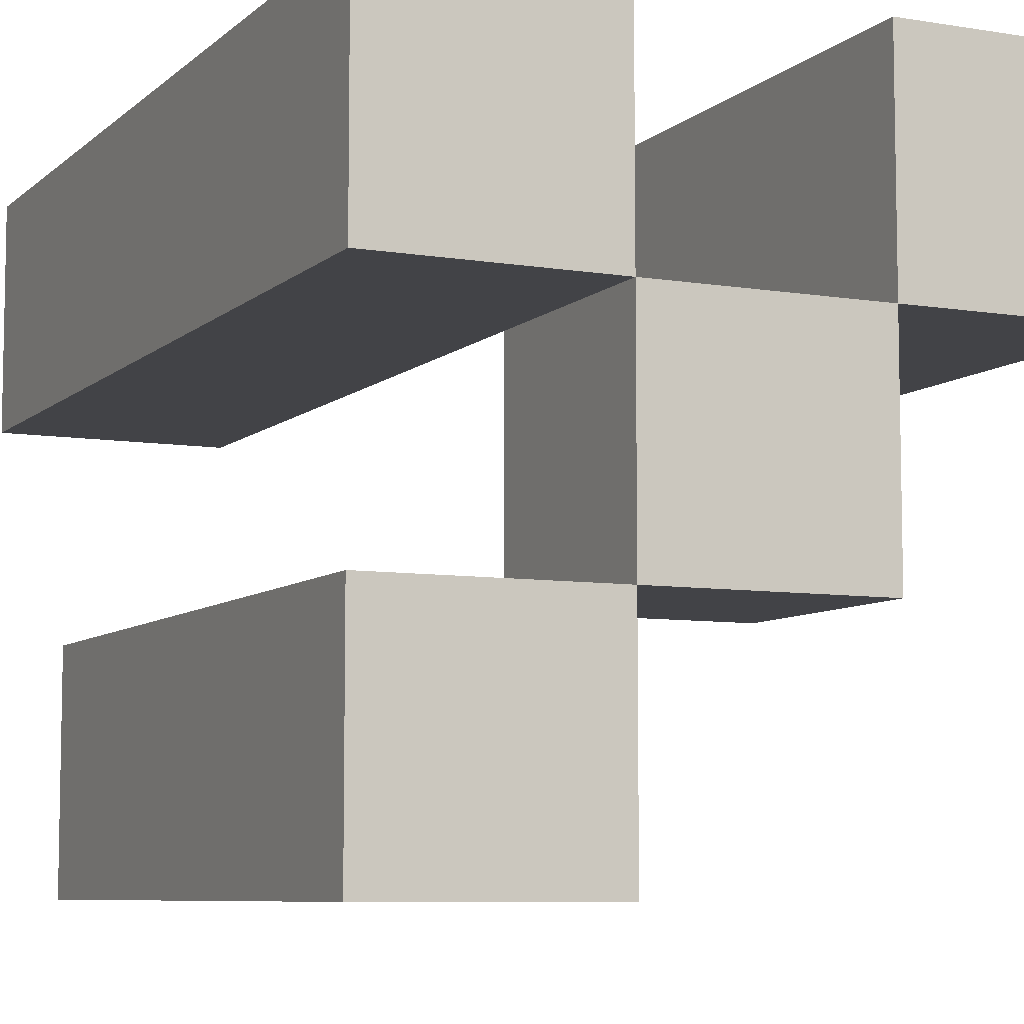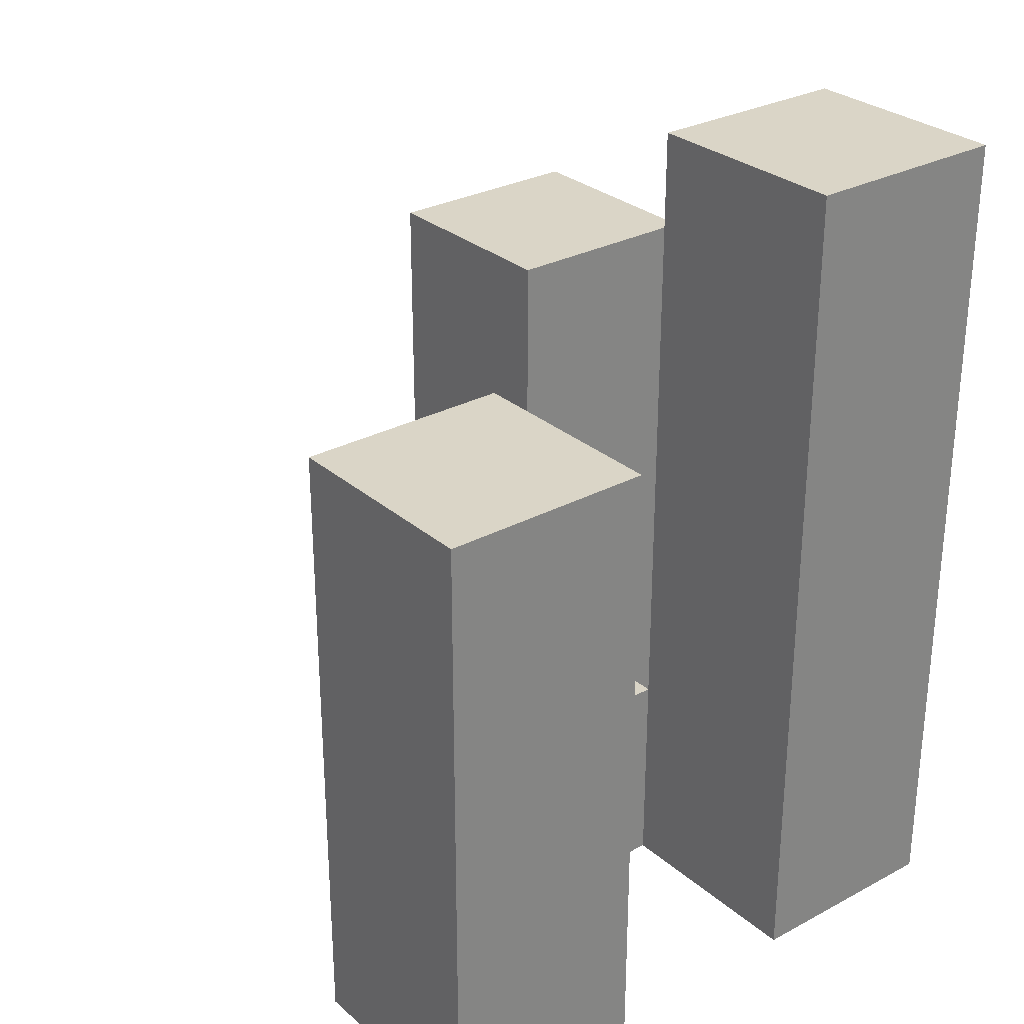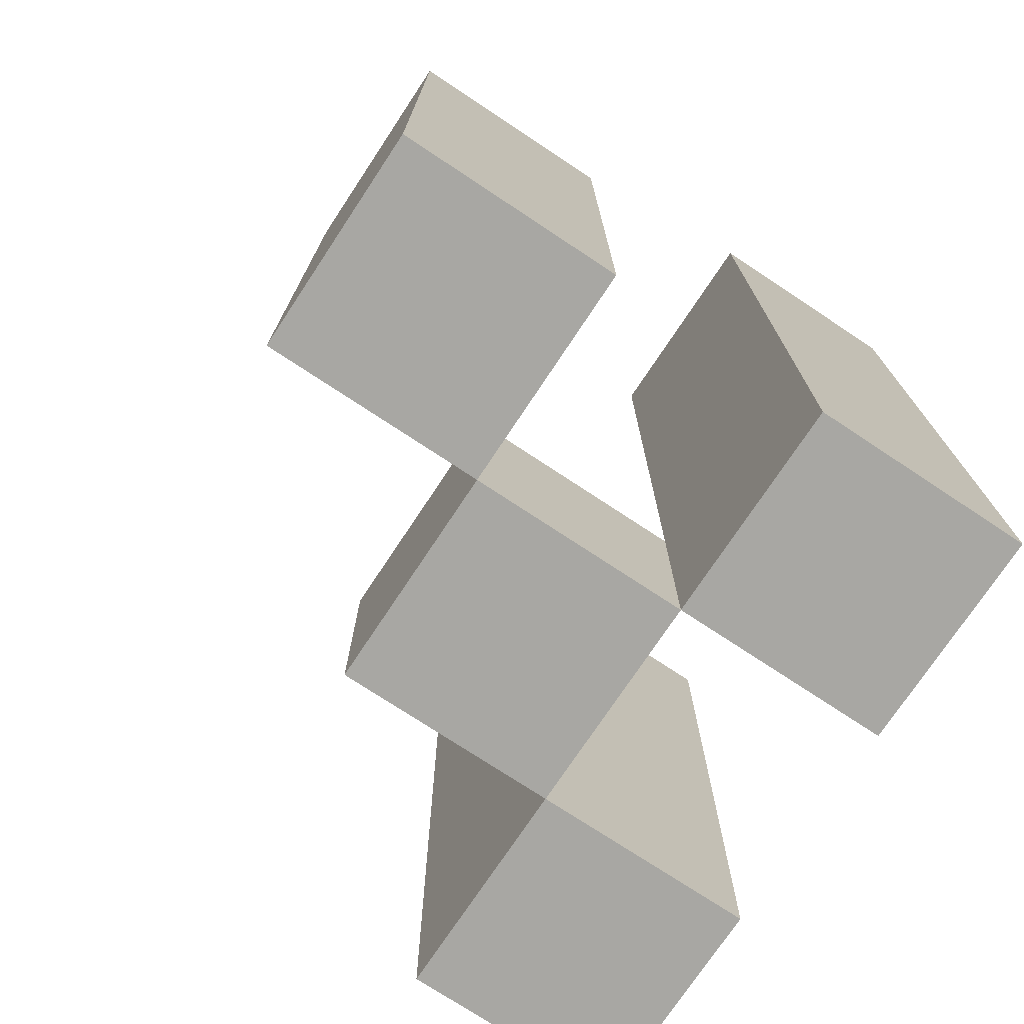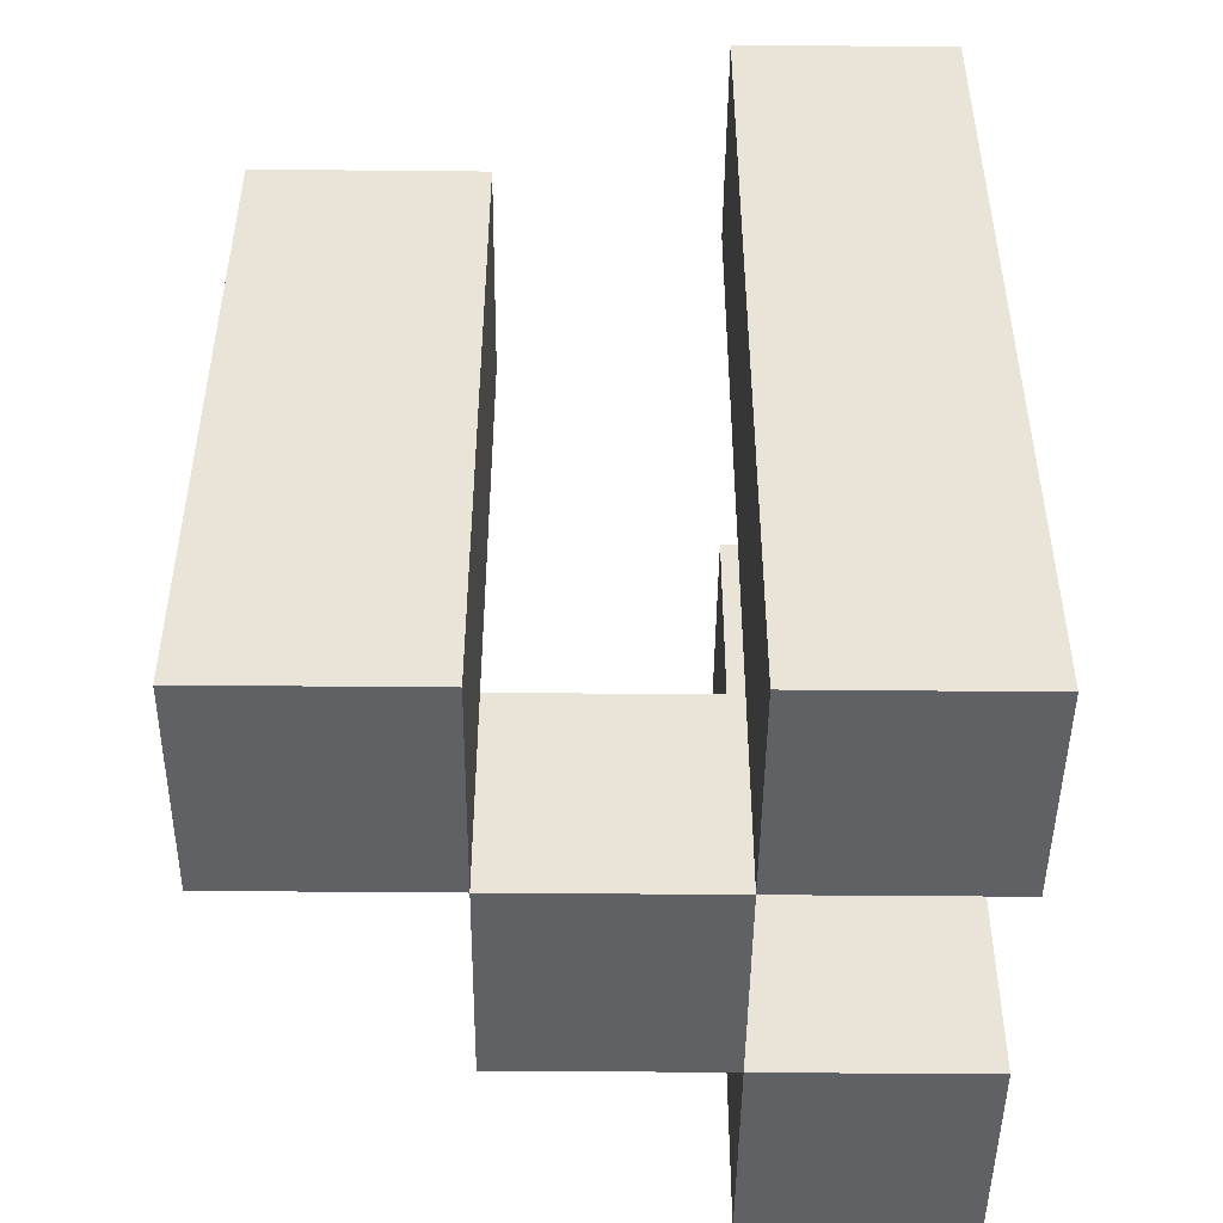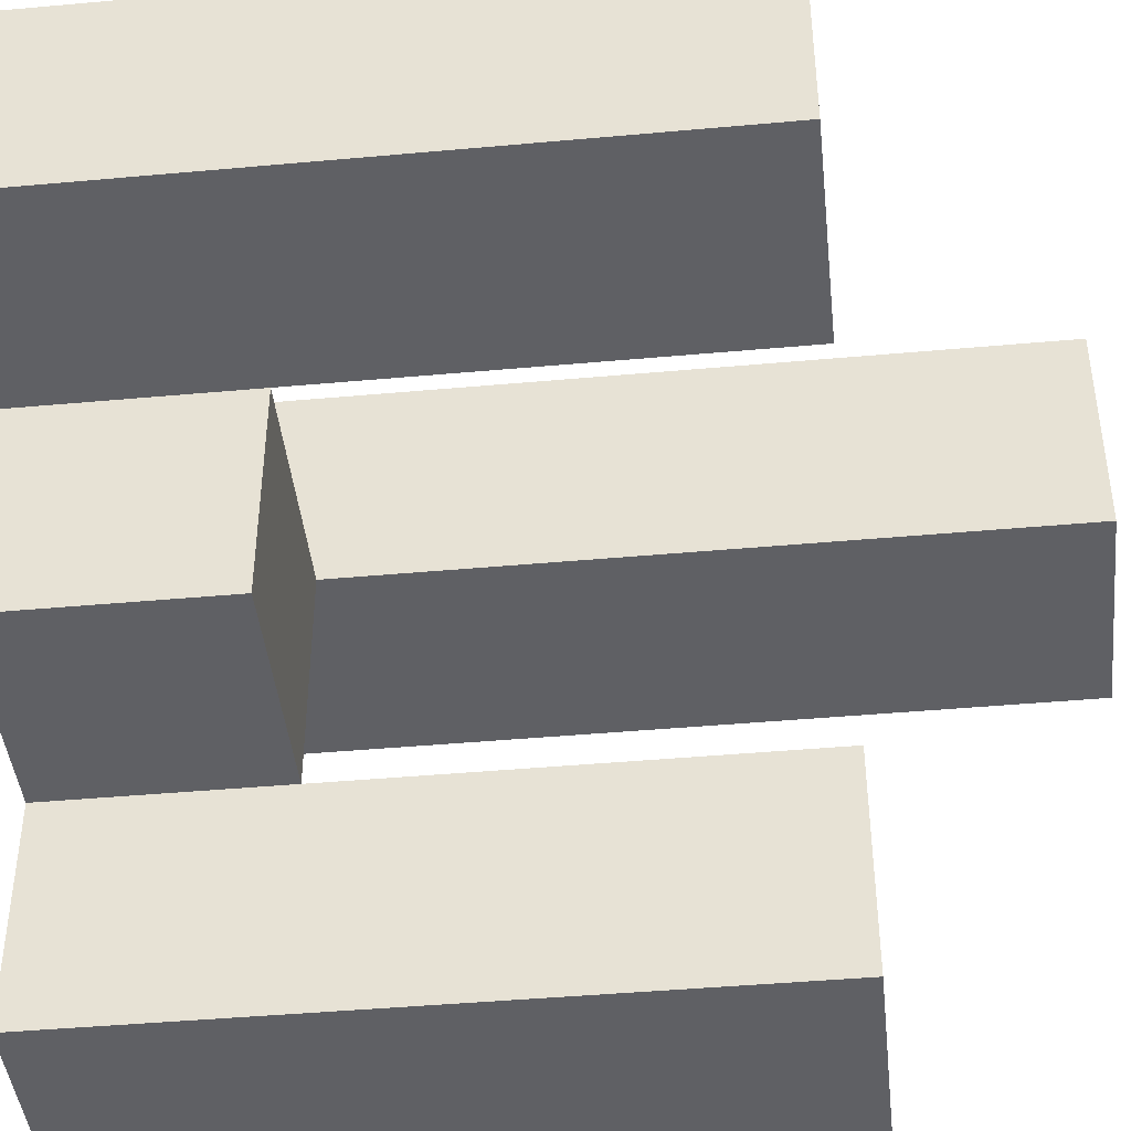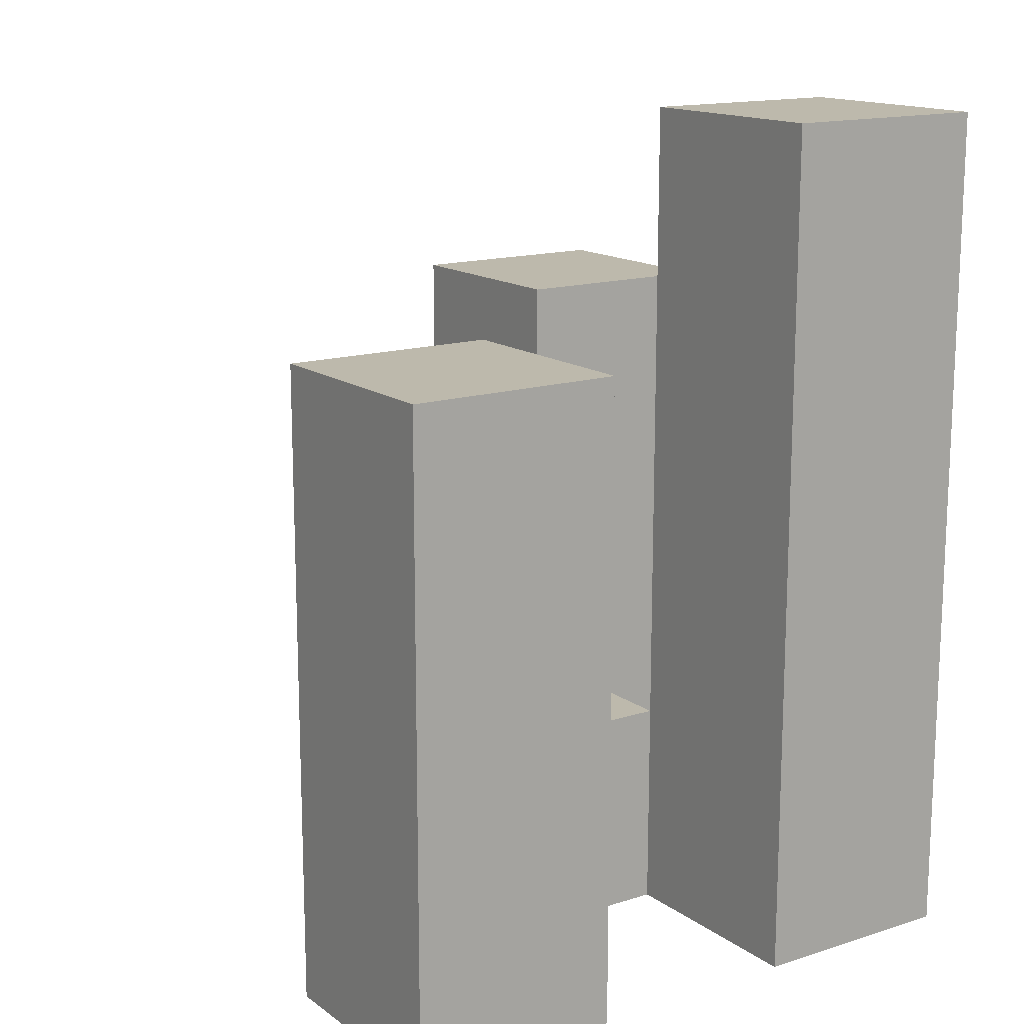
<metadata>
{"format":"obj","ext":"obj","renderer":"f3d","projection":"perspective","resolution":1024,"background":"white","views":[{"elev":-7.5,"azim":-25.2,"up":"+Z"},{"elev":29.0,"azim":-128.5,"up":"+Y"},{"elev":-74.4,"azim":-123.5,"up":"+Y"},{"elev":-47.4,"azim":-90.6,"up":"+Y"},{"elev":-43.6,"azim":96.1,"up":"+Z"},{"elev":15.0,"azim":-124.3,"up":"+Y"}]}
</metadata>
<code>
o
v -23 0.9 36.1
v -23.1 0.9 36.1
v -23.2 0.9 36.1
v -23.3 0.9 36.1
v -23 1.2 36.1
v -23.1 1.2 36.1
v -23.2 1.3 36.1
v -23.3 1.3 36.1
v -23.1 0.9 36
v -23.2 0.9 36
v -23.1 1 36
v -23.2 1 36
v -23.2 0.9 35.9
v -23.3 0.9 35.9
v -23.2 1 35.9
v -23.2 1.2 35.9
v -23.3 1.2 35.9
v -23 0.9 36
v -23.1 0.9 36
v -23.2 0.9 36
v -23.3 0.9 36
v -23.1 1 36
v -23.2 1 36
v -23 1.2 36
v -23.1 1.2 36
v -23.2 1.3 36
v -23.3 1.3 36
v -23.1 0.9 35.9
v -23.2 0.9 35.9
v -23.1 1 35.9
v -23.2 1 35.9
v -23.2 0.9 35.8
v -23.3 0.9 35.8
v -23.2 1.2 35.8
v -23.3 1.2 35.8
v -23 0.9 36.1
v -23 1.2 36.1
v -23 0.9 36
v -23 1.2 36
v -23.1 0.9 36
v -23.1 1 36
v -23.1 0.9 35.9
v -23.1 1 35.9
v -23.2 0.9 36.1
v -23.2 1.3 36.1
v -23.2 0.9 36
v -23.2 1 36
v -23.2 1.3 36
v -23.2 0.9 35.9
v -23.2 1 35.9
v -23.2 1.2 35.9
v -23.2 0.9 35.8
v -23.2 1.2 35.8
v -23.1 0.9 36.1
v -23.1 1.2 36.1
v -23.1 0.9 36
v -23.1 1 36
v -23.1 1.2 36
v -23.2 0.9 36
v -23.2 1 36
v -23.2 0.9 35.9
v -23.2 1 35.9
v -23.3 0.9 36.1
v -23.3 1.3 36.1
v -23.3 0.9 36
v -23.3 1.3 36
v -23.3 0.9 35.9
v -23.3 1.2 35.9
v -23.3 0.9 35.8
v -23.3 1.2 35.8
v -23 0.9 36.1
v -23 0.9 36
v -23.1 0.9 36.1
v -23.1 0.9 36
v -23.1 0.9 35.9
v -23.2 0.9 36.1
v -23.2 0.9 36
v -23.2 0.9 35.9
v -23.2 0.9 35.8
v -23.3 0.9 36.1
v -23.3 0.9 36
v -23.3 0.9 35.9
v -23.3 0.9 35.8
v -23.1 1 36
v -23.1 1 35.9
v -23.2 1 36
v -23.2 1 35.9
v -23 1.2 36.1
v -23 1.2 36
v -23.1 1.2 36.1
v -23.1 1.2 36
v -23.2 1.2 35.9
v -23.2 1.2 35.8
v -23.3 1.2 35.9
v -23.3 1.2 35.8
v -23.2 1.3 36.1
v -23.2 1.3 36
v -23.3 1.3 36.1
v -23.3 1.3 36
f 5 2 1
f 6 2 5
f 7 4 3
f 8 4 7
f 11 10 9
f 12 10 11
f 15 14 13
f 16 14 15
f 17 14 16
f 18 19 22
f 20 21 23
f 18 22 24
f 24 22 25
f 23 21 26
f 26 21 27
f 28 29 30
f 30 29 31
f 32 33 34
f 34 33 35
f 38 37 36
f 39 37 38
f 42 41 40
f 43 41 42
f 46 45 44
f 47 45 46
f 48 45 47
f 52 50 49
f 52 51 50
f 53 51 52
f 54 55 56
f 56 55 57
f 57 55 58
f 59 60 61
f 61 60 62
f 63 64 65
f 65 64 66
f 67 68 69
f 69 68 70
f 73 72 71
f 74 72 73
f 77 75 74
f 78 75 77
f 80 77 76
f 81 77 80
f 82 79 78
f 83 79 82
f 84 85 86
f 86 85 87
f 88 89 90
f 90 89 91
f 92 93 94
f 94 93 95
f 96 97 98
f 98 97 99

</code>
